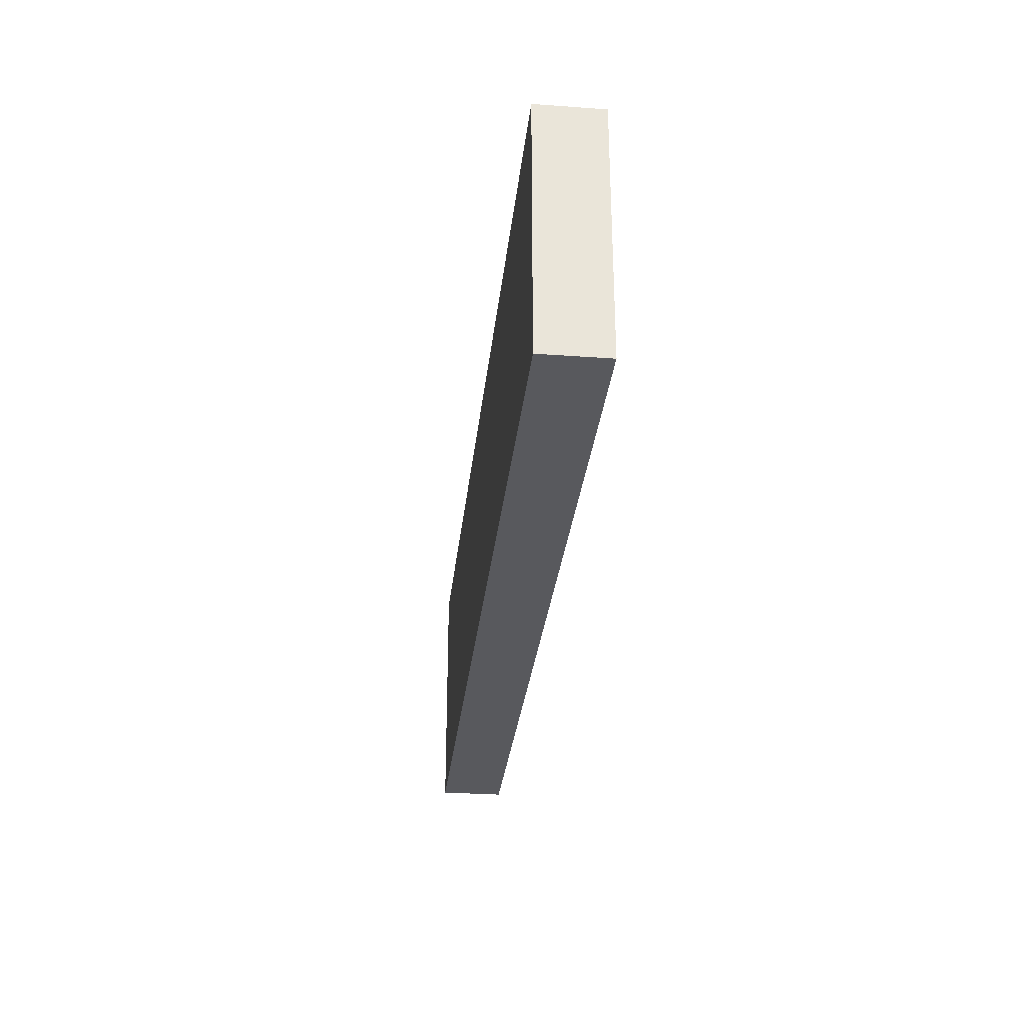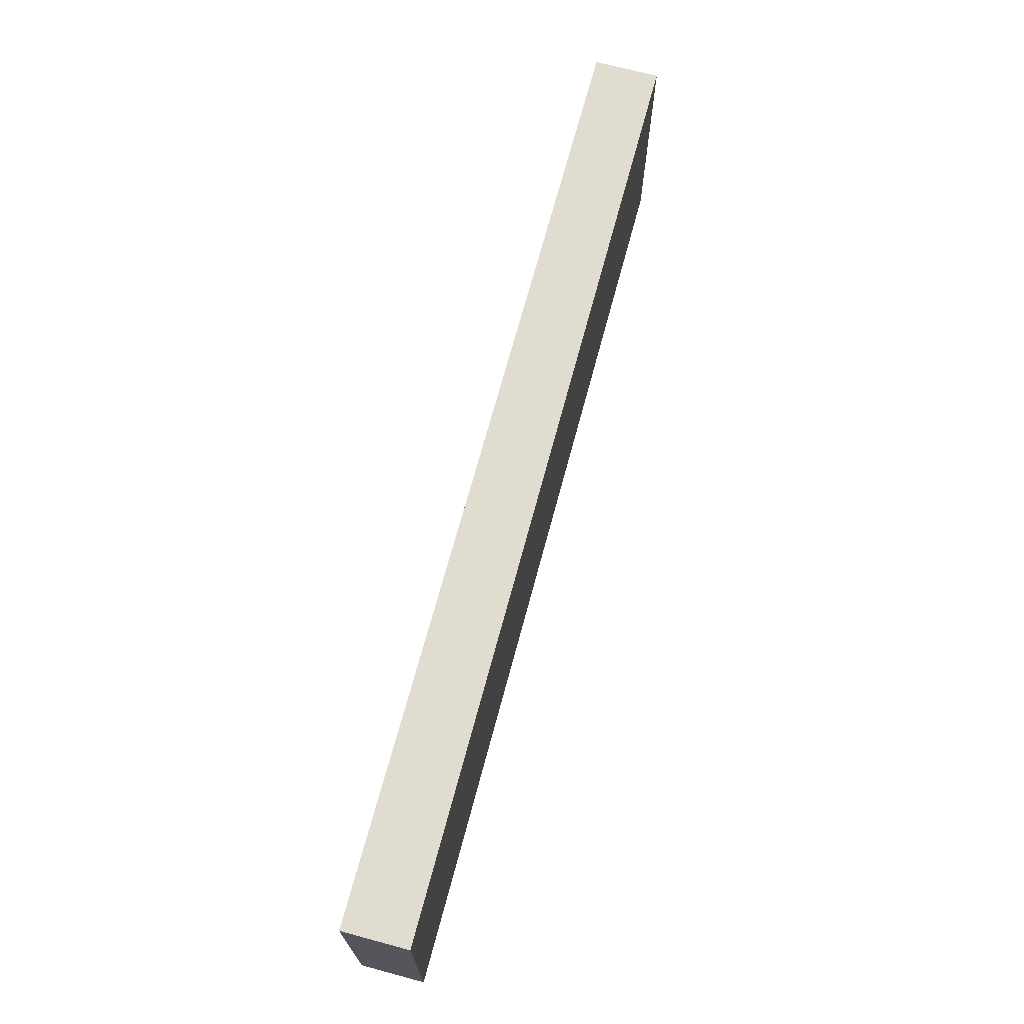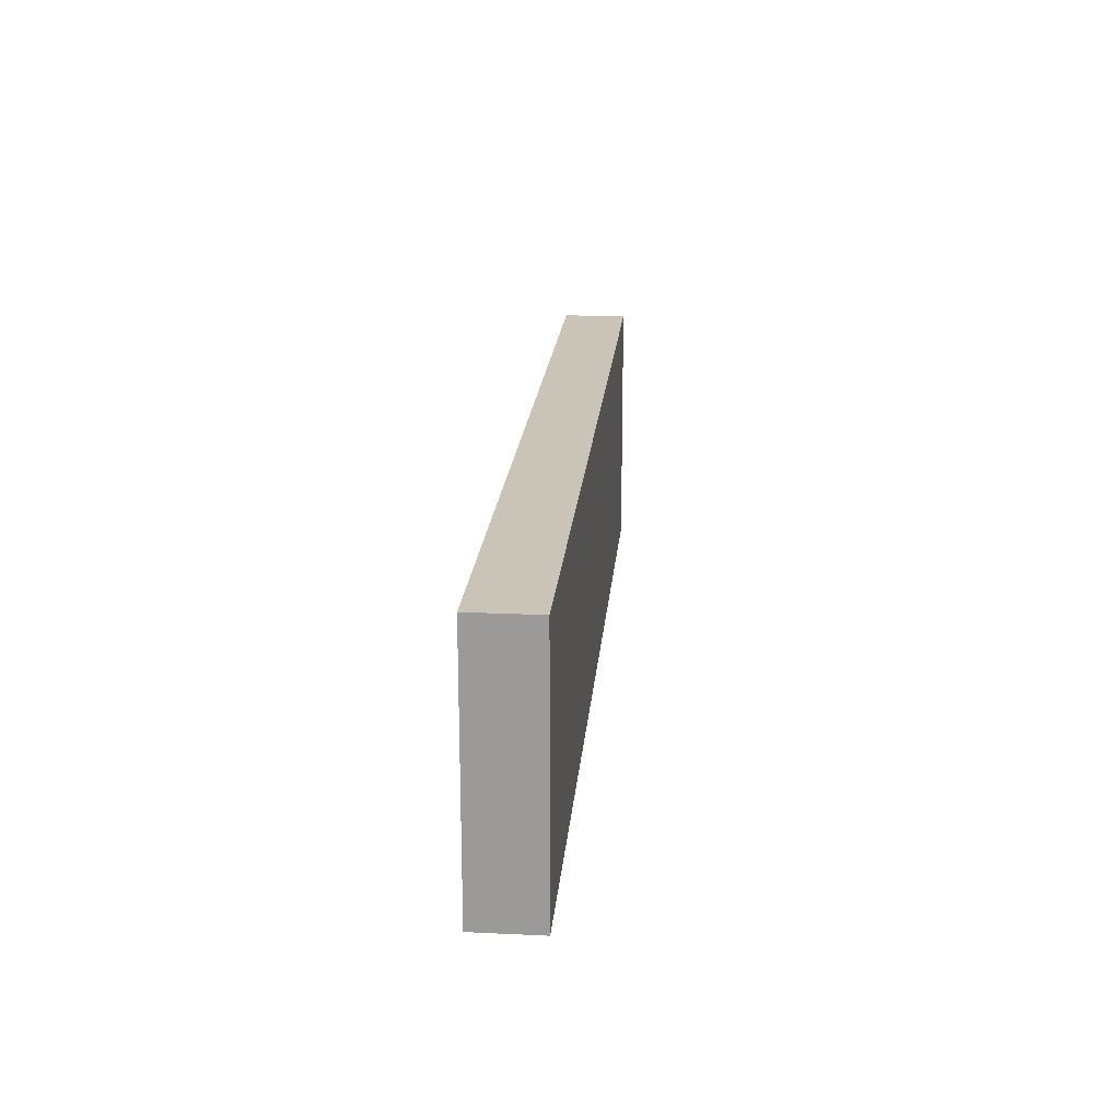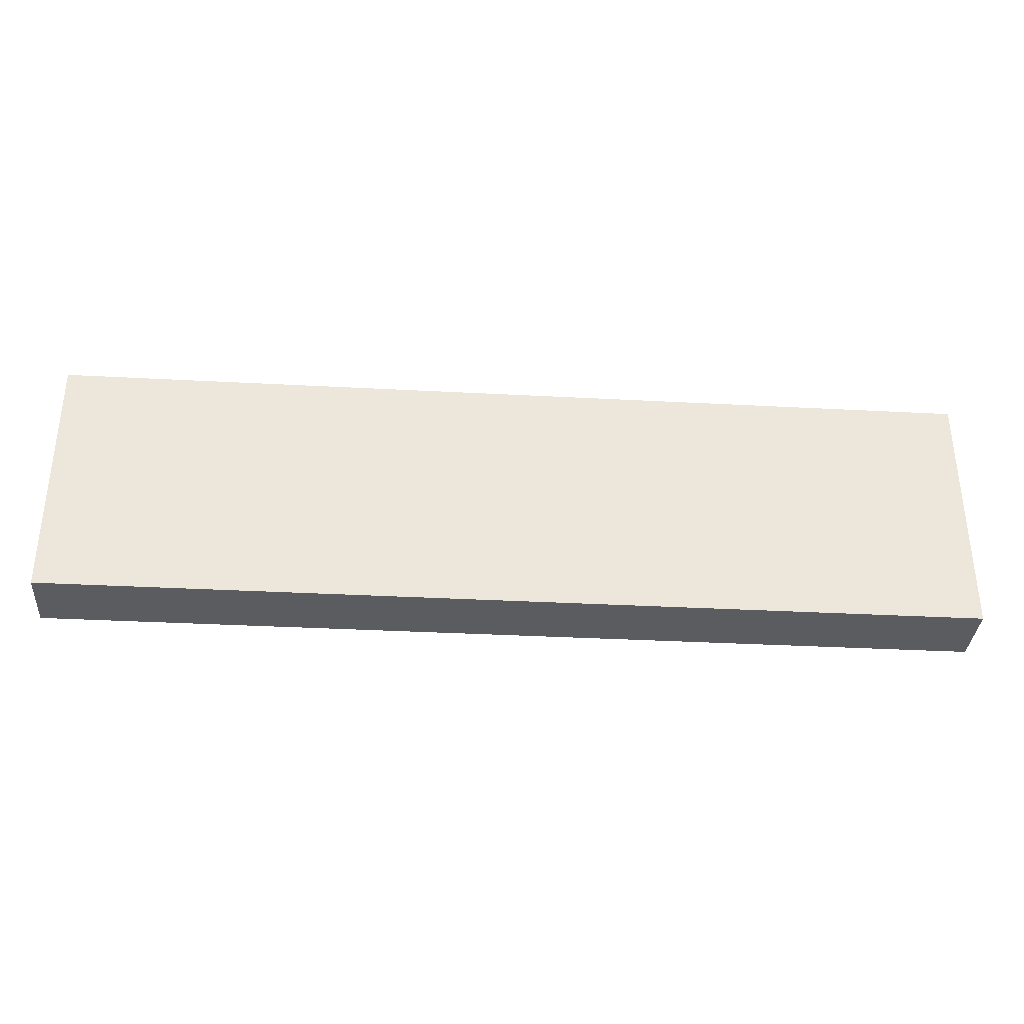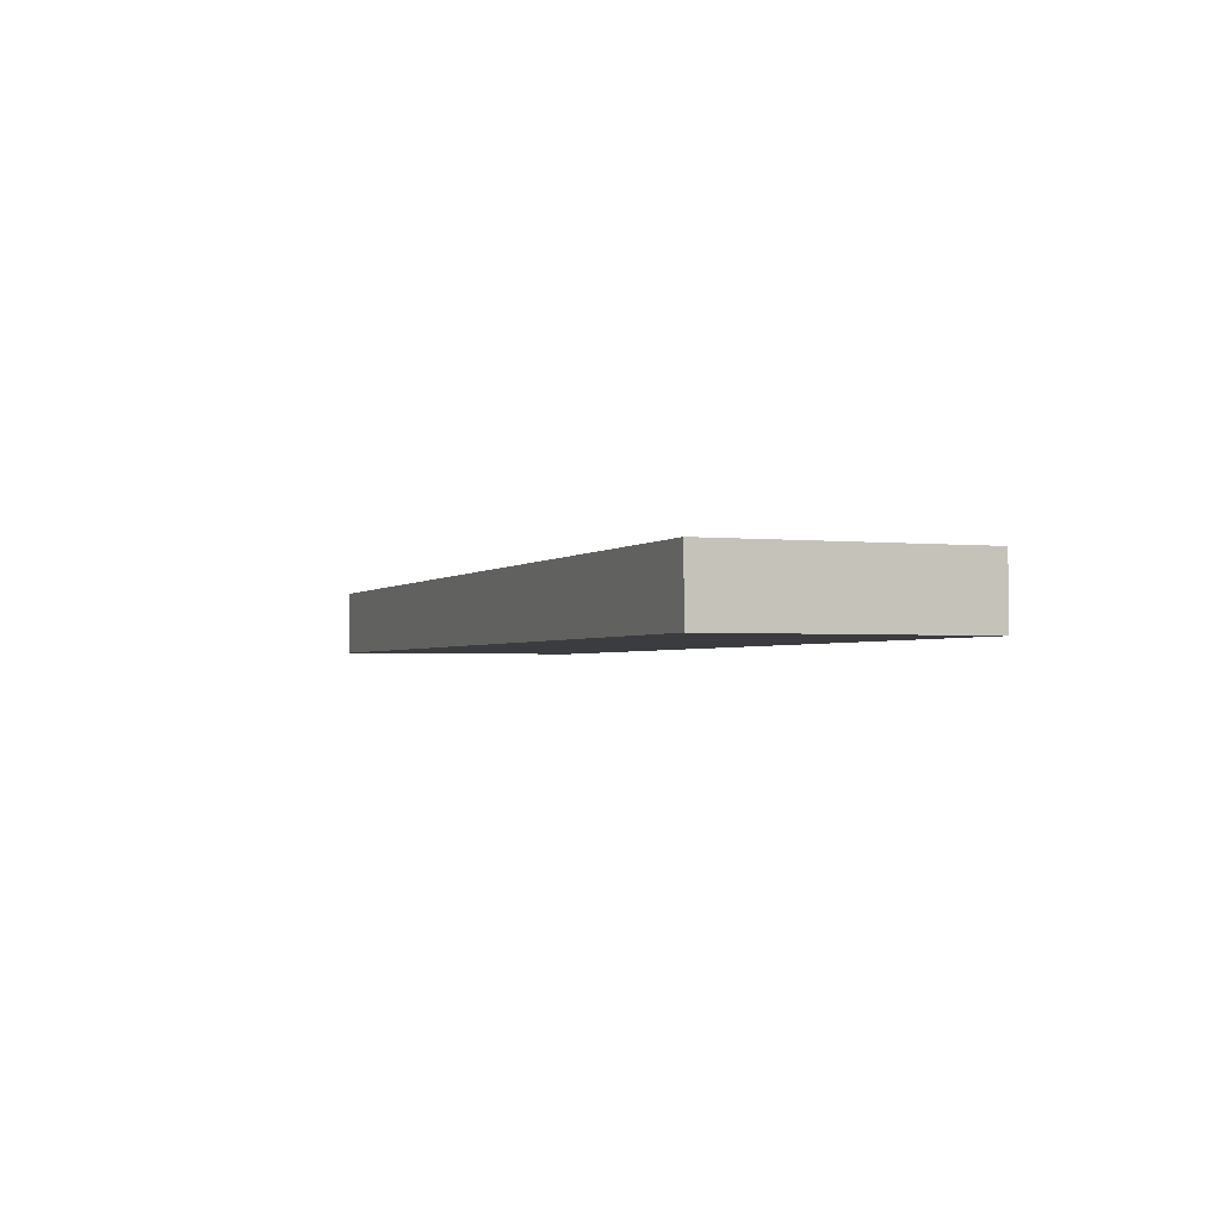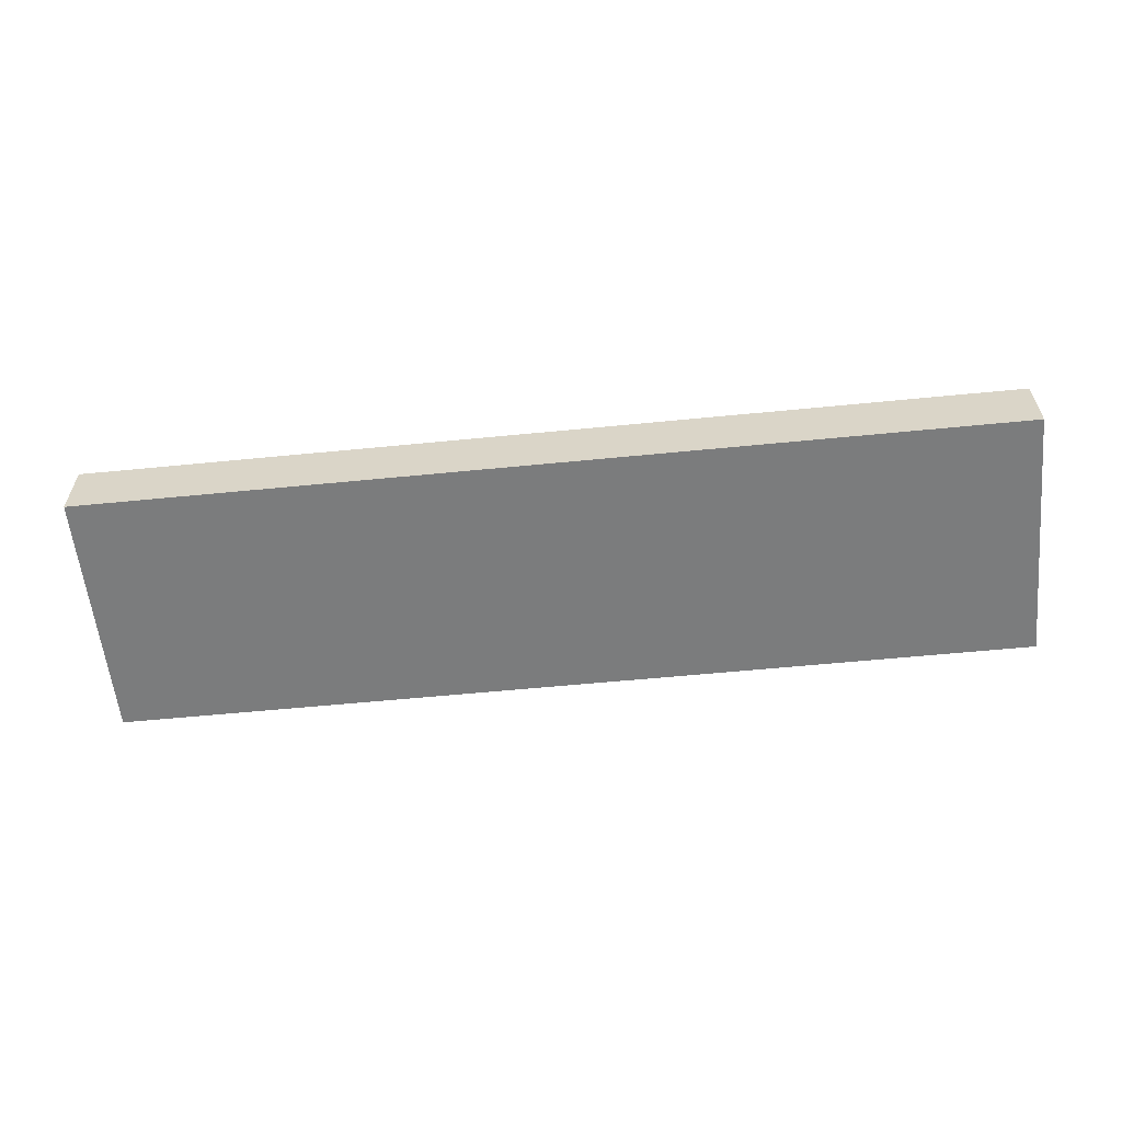
<metadata>
{"format":"obj","ext":"obj","renderer":"f3d","projection":"perspective","resolution":1024,"background":"white","views":[{"elev":-30.0,"azim":-96.0,"up":"+Y"},{"elev":69.4,"azim":105.0,"up":"+Y"},{"elev":19.9,"azim":-85.1,"up":"+Y"},{"elev":-34.7,"azim":-4.1,"up":"+Y"},{"elev":-2.1,"azim":-111.3,"up":"+Z"},{"elev":-58.7,"azim":5.8,"up":"+Z"}]}
</metadata>
<code>
g
v 100 -27.5 14.5
v -100 -27.5 14.5
v 100 27.5 14.5
v -100 27.5 14.5
v -100 -27.5 0.5
v 100 -27.5 0.5
v -100 27.5 0.5
v 100 27.5 0.5
g
f 1 4 2
f 1 3 4
f 5 8 6
f 5 7 8
f 7 3 8
f 7 4 3
f 6 2 5
f 6 1 2
f 6 3 1
f 6 8 3
f 2 7 5
f 2 4 7

</code>
